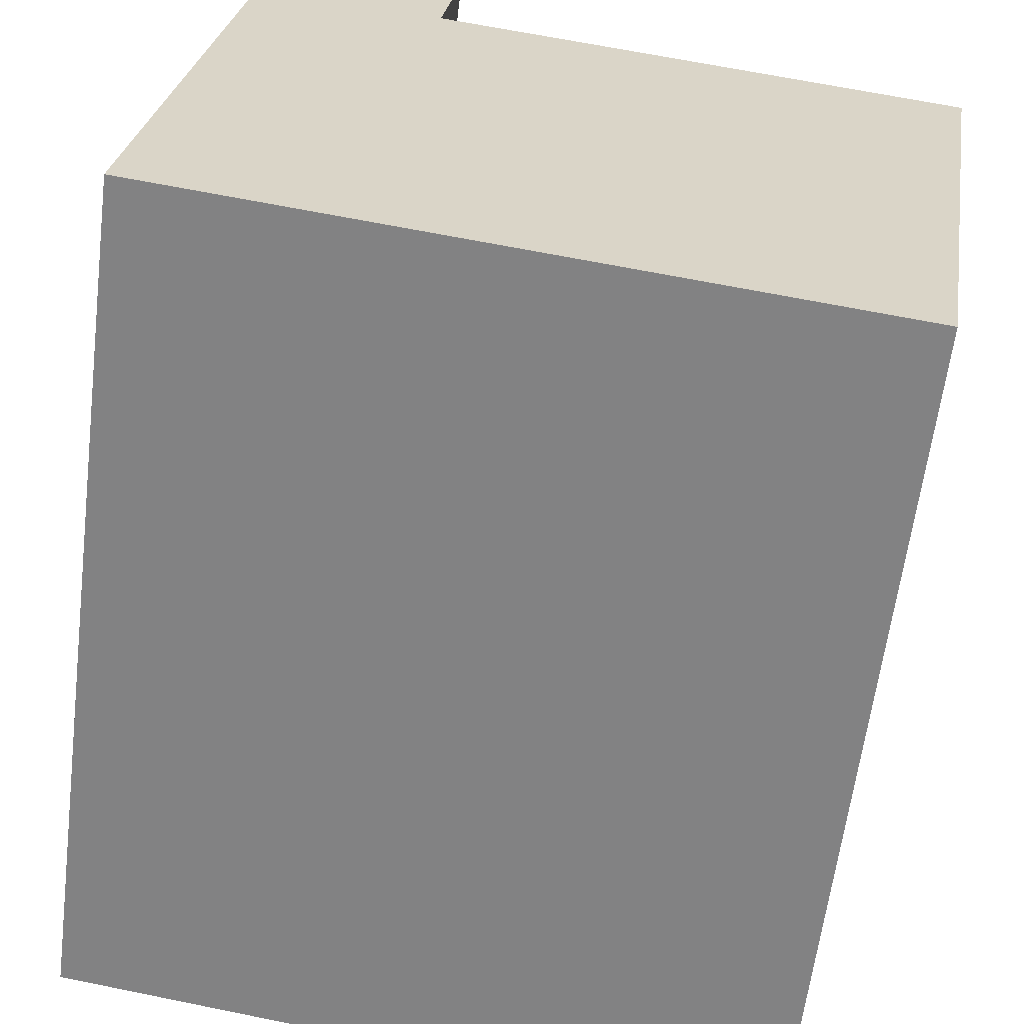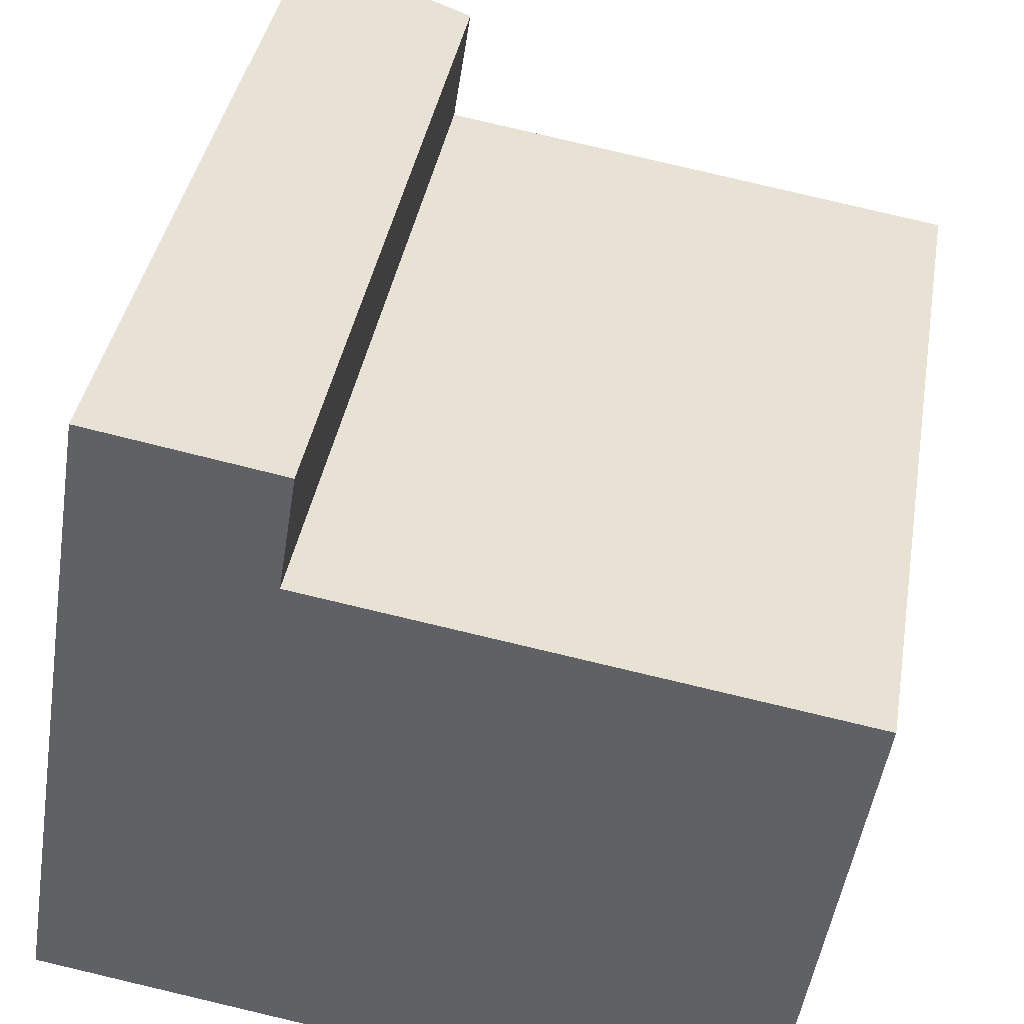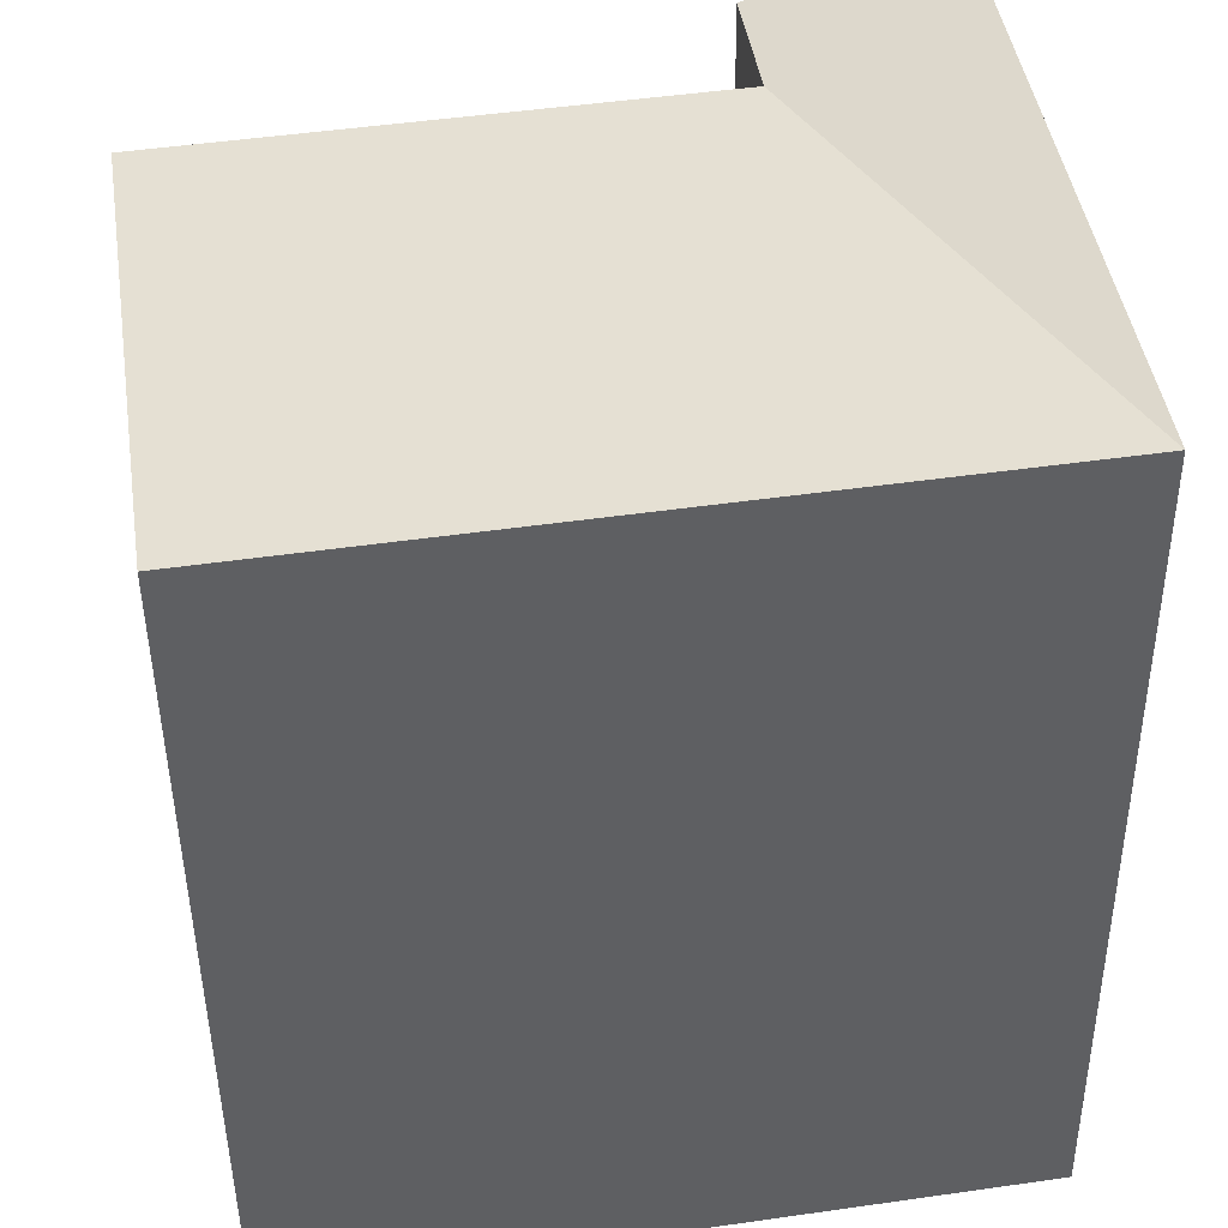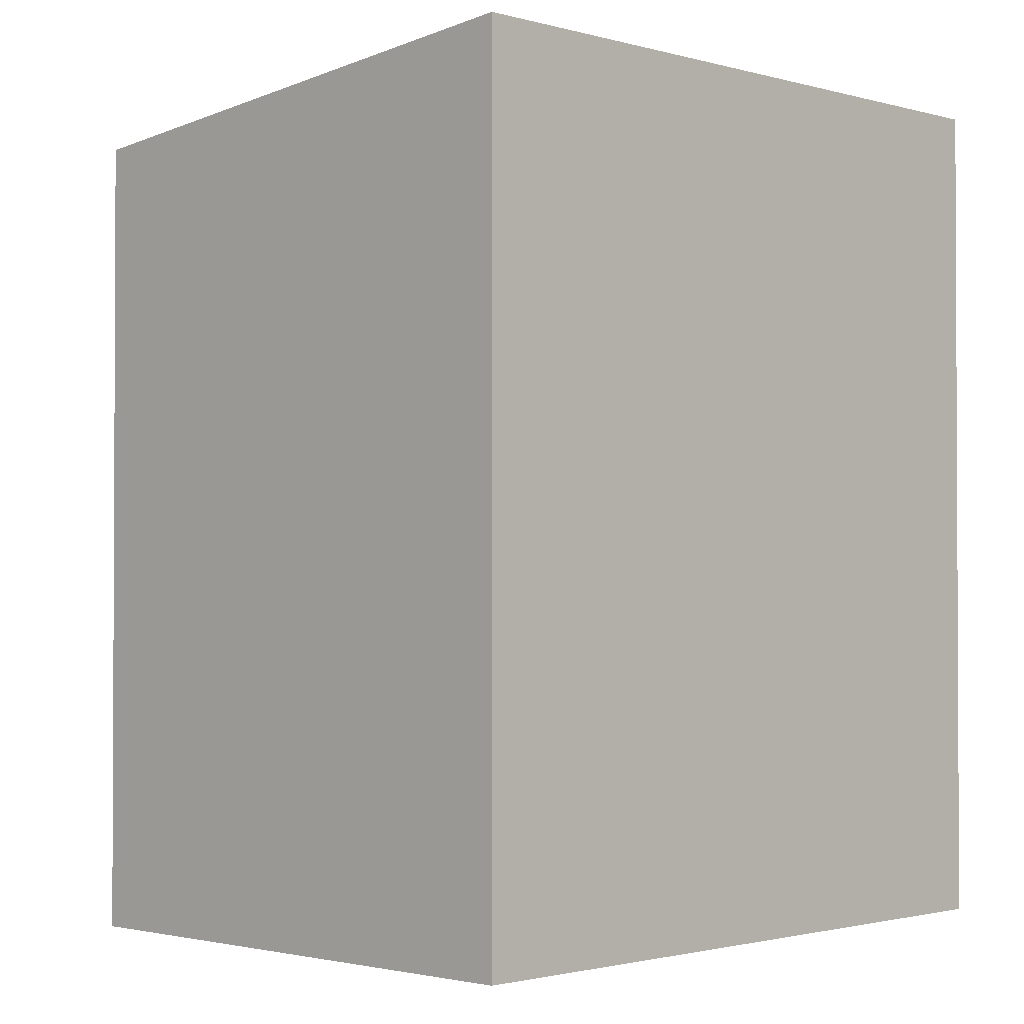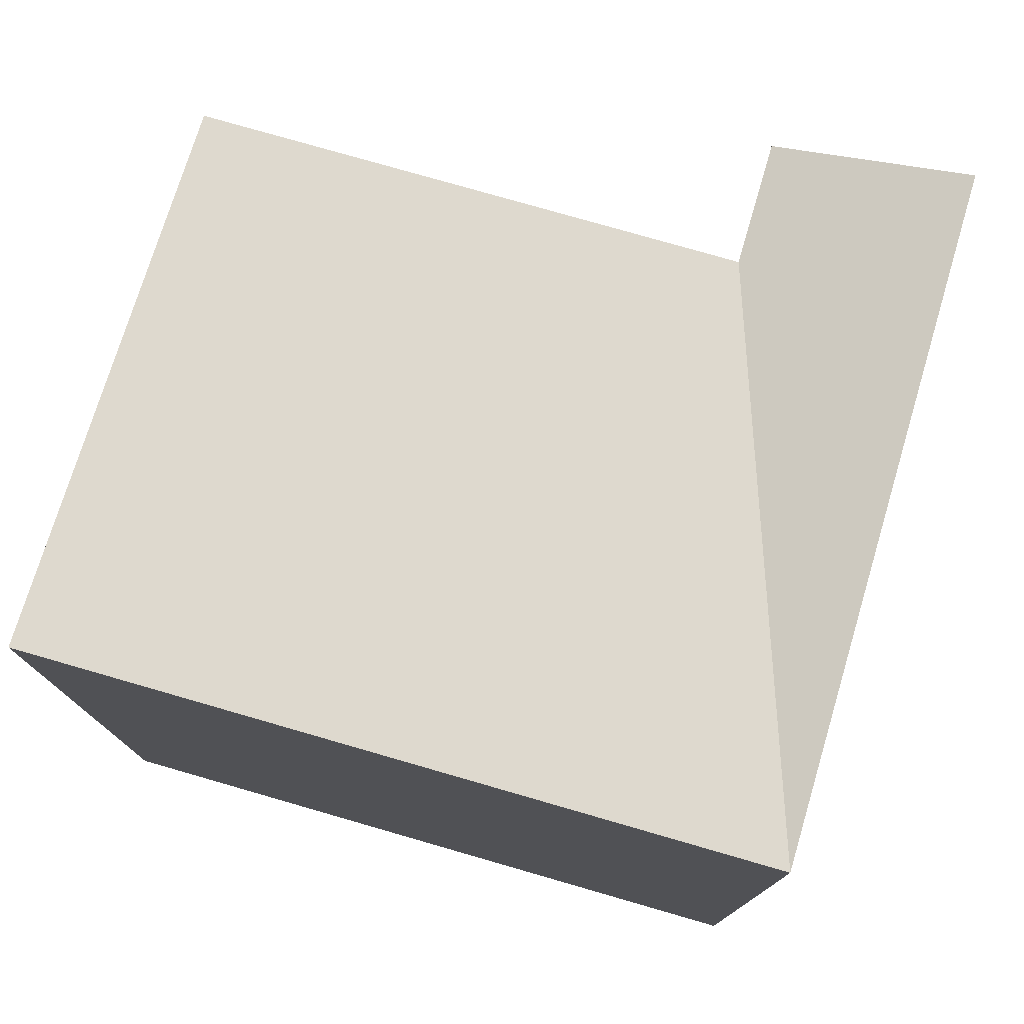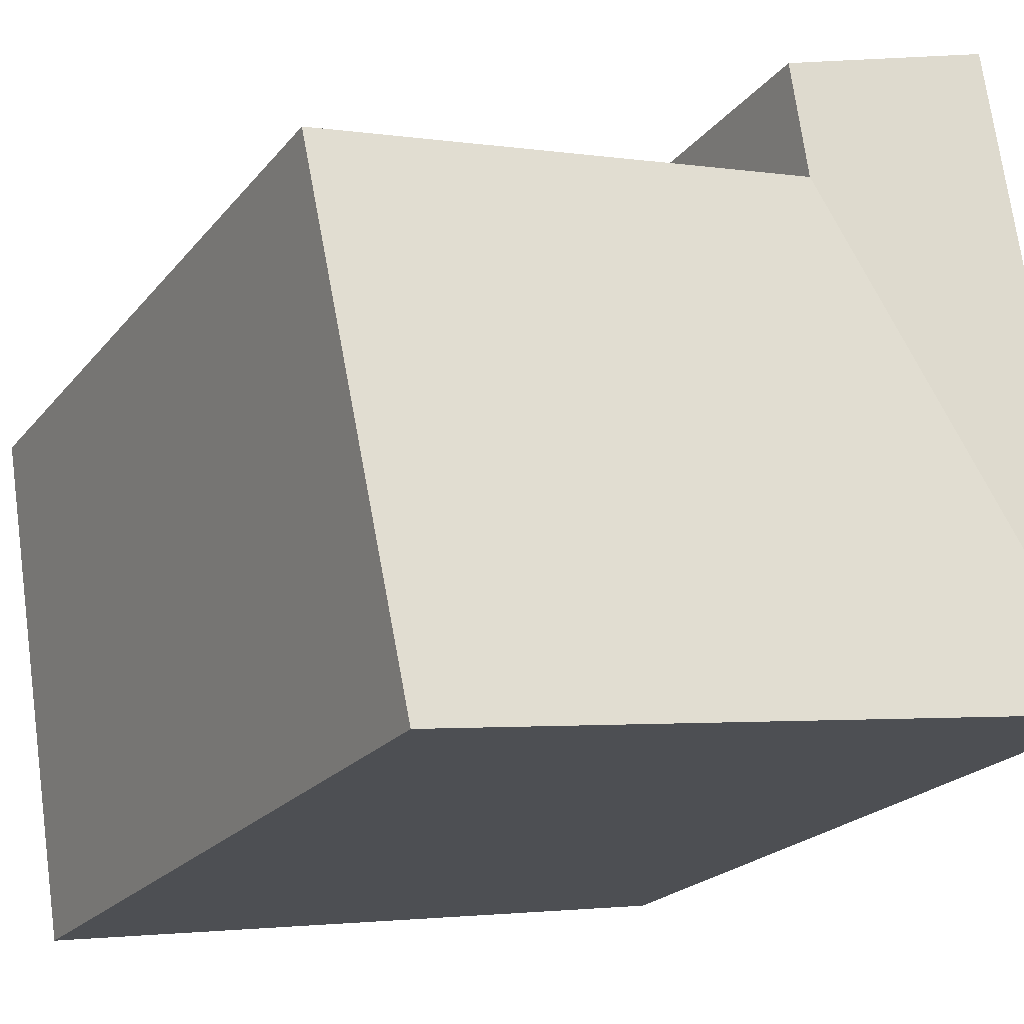
<metadata>
{"format":"obj","ext":"obj","renderer":"f3d","projection":"perspective","resolution":1024,"background":"white","views":[{"elev":-61.2,"azim":-7.1,"up":"+Z"},{"elev":38.5,"azim":9.6,"up":"+Z"},{"elev":-45.2,"azim":-179.5,"up":"+Z"},{"elev":-1.6,"azim":143.1,"up":"+Y"},{"elev":77.6,"azim":-154.8,"up":"+Y"},{"elev":-21.5,"azim":152.3,"up":"+Z"}]}
</metadata>
<code>
v  17.57 21.13 -2.821
v  6.722 19.72 12.6
v  19.65 19.72 10.52
v  0.00045 21.13 -0.0006688
v  4.617 21.13 -0.7419
v  2.106 21.13 13.34
v  7.188 19.72 15.55
v  2.579 21.13 16.34
v  2.579 -1.001e-15 16.34
v  6.722 -7.715e-16 12.6
v  7.187 -9.52e-16 15.55
v  2.105 -8.169e-16 13.34
v  17.57 1.727e-16 -2.82
v  19.65 -6.444e-16 10.52
v  0 0 0
v  4.617 4.539e-17 -0.7413
g defaultobject
f 1 2 3
f 2 1 4
f 4 1 5
f 6 2 4
f 2 6 7
f 7 6 8
f 9 10 11
f 10 9 12
f 10 13 14
f 13 10 12
f 13 12 15
f 13 15 16
f 13 5 1
f 5 13 4
f 4 13 16
f 4 16 15
f 15 6 4
f 6 15 8
f 8 15 9
f 9 15 12
f 13 3 14
f 3 13 1
f 14 2 10
f 2 14 3
f 10 7 11
f 7 10 2
f 11 8 9
f 8 11 7

</code>
